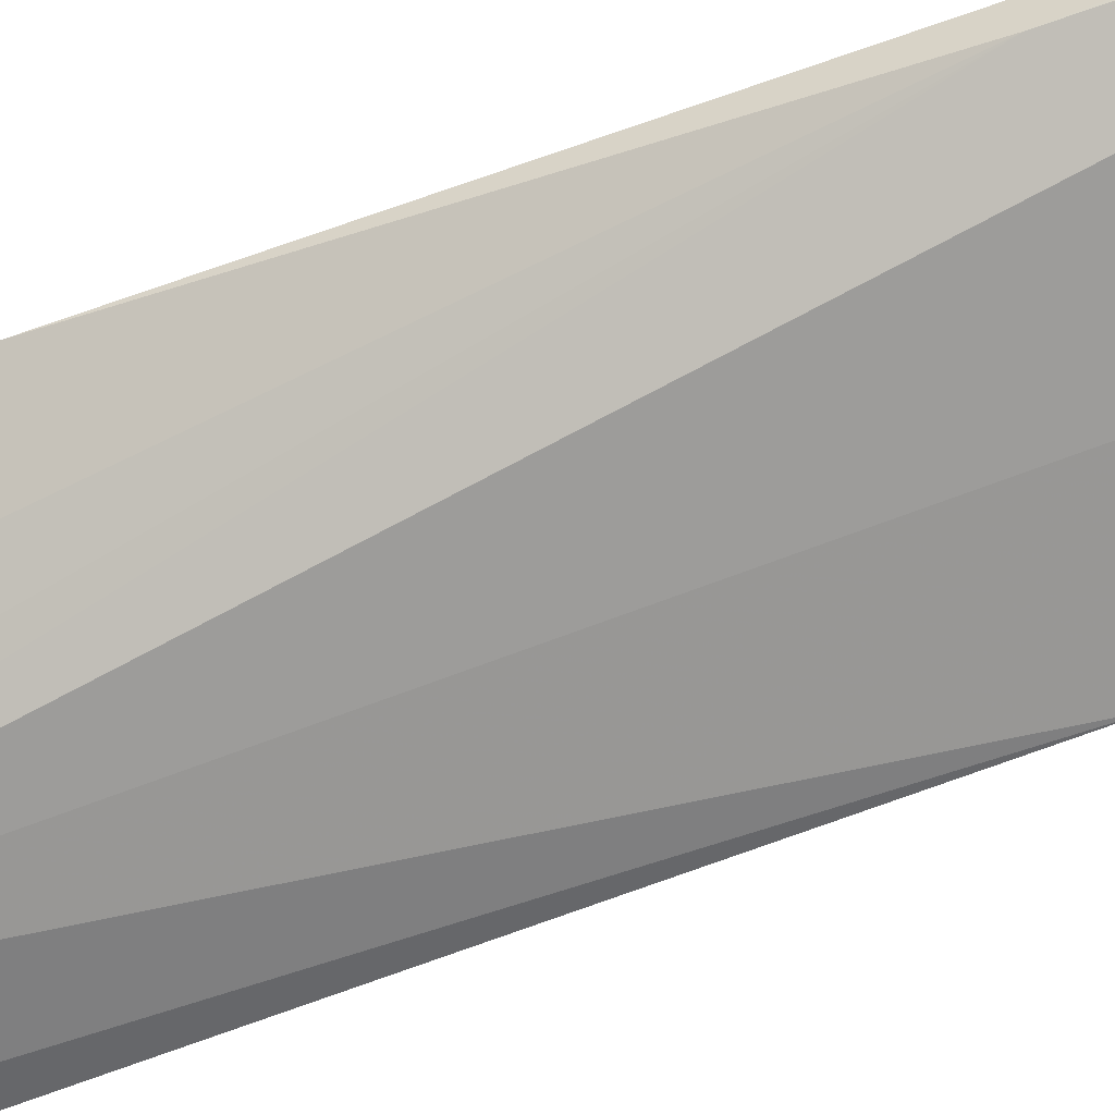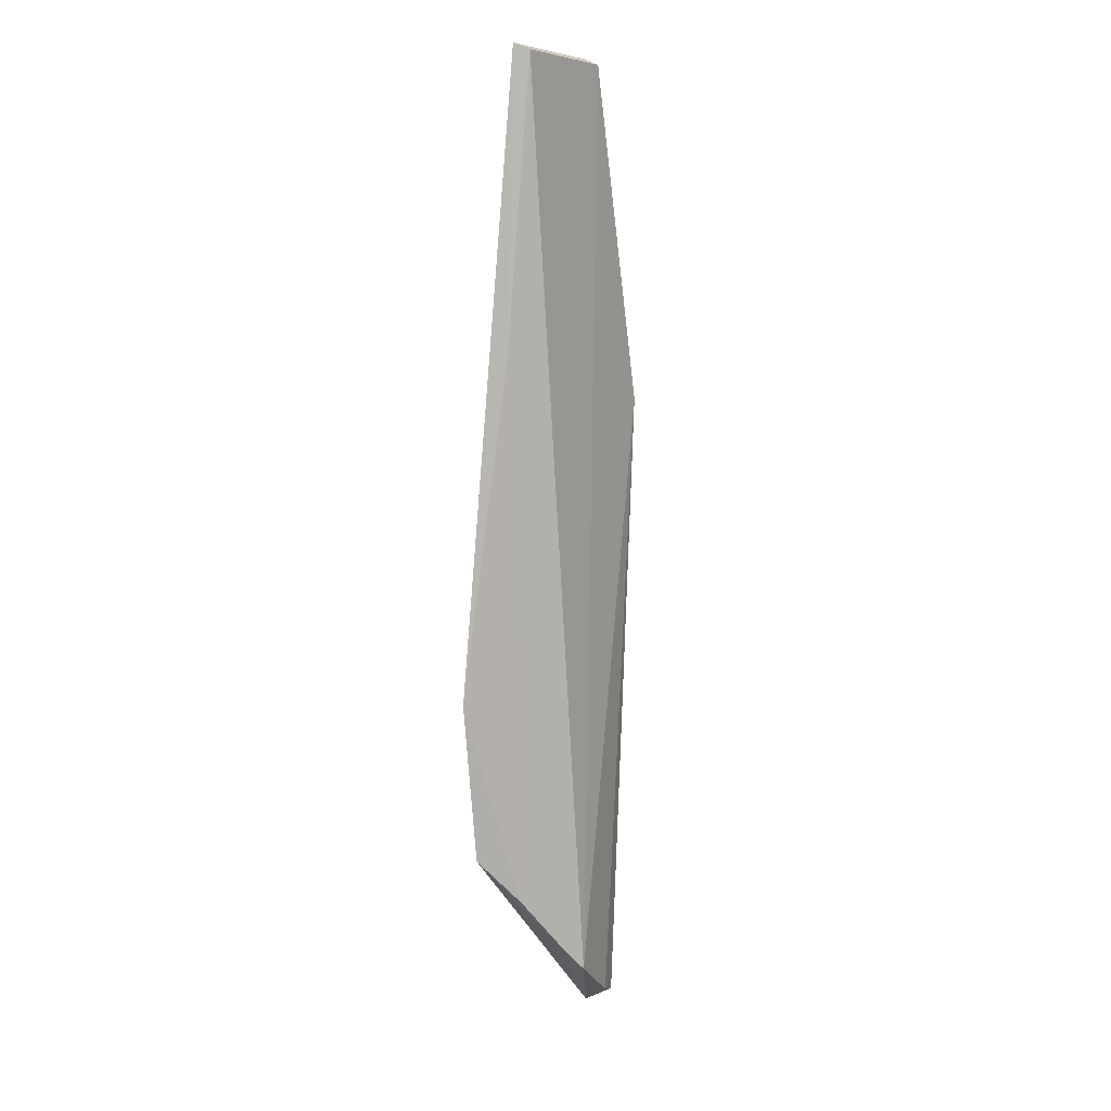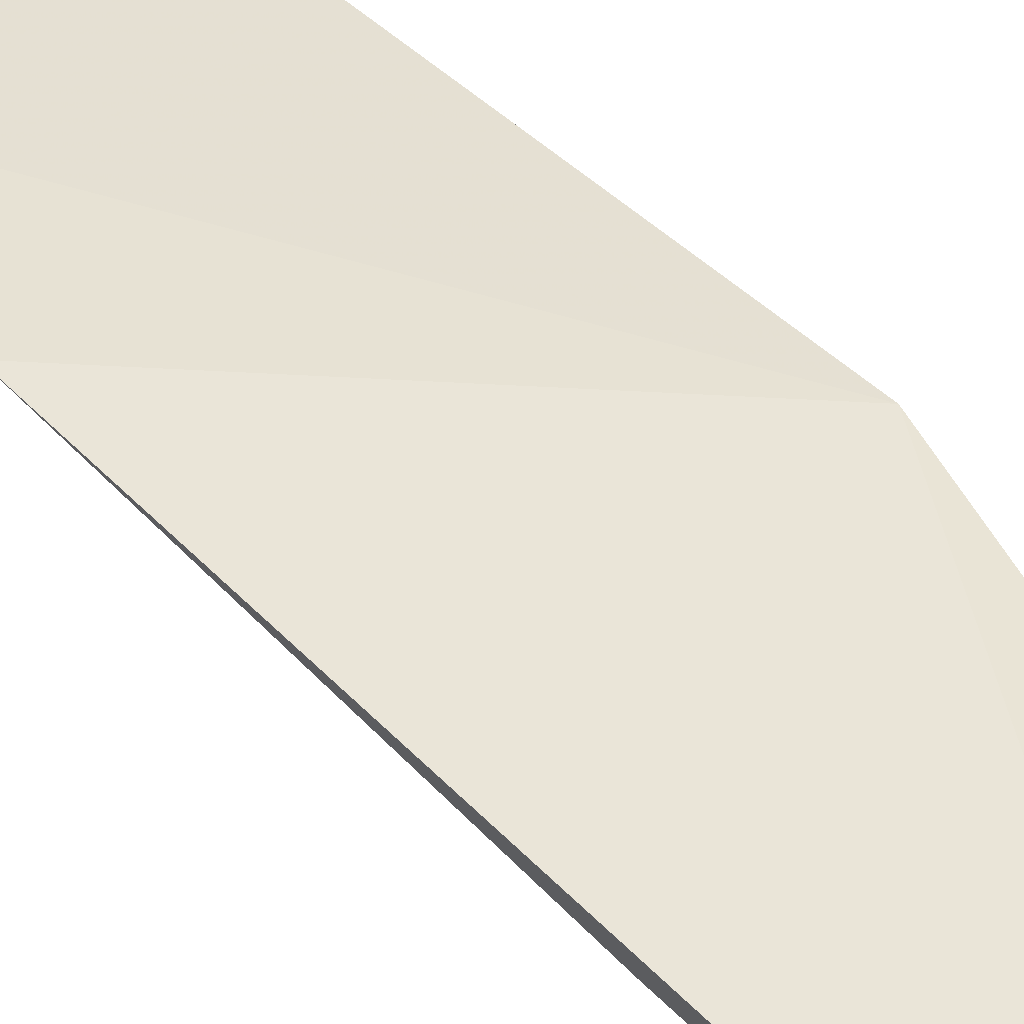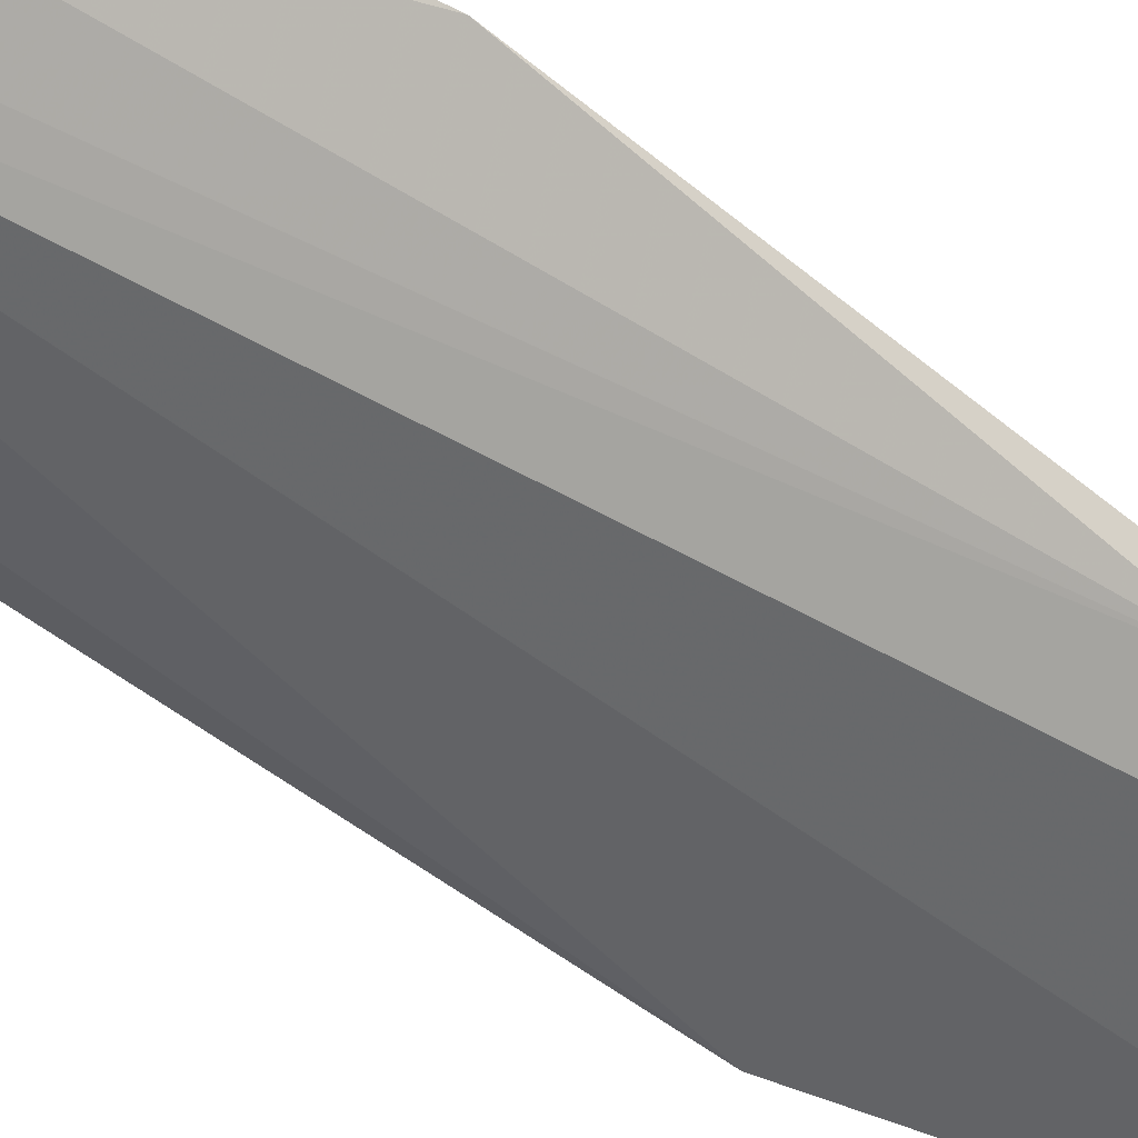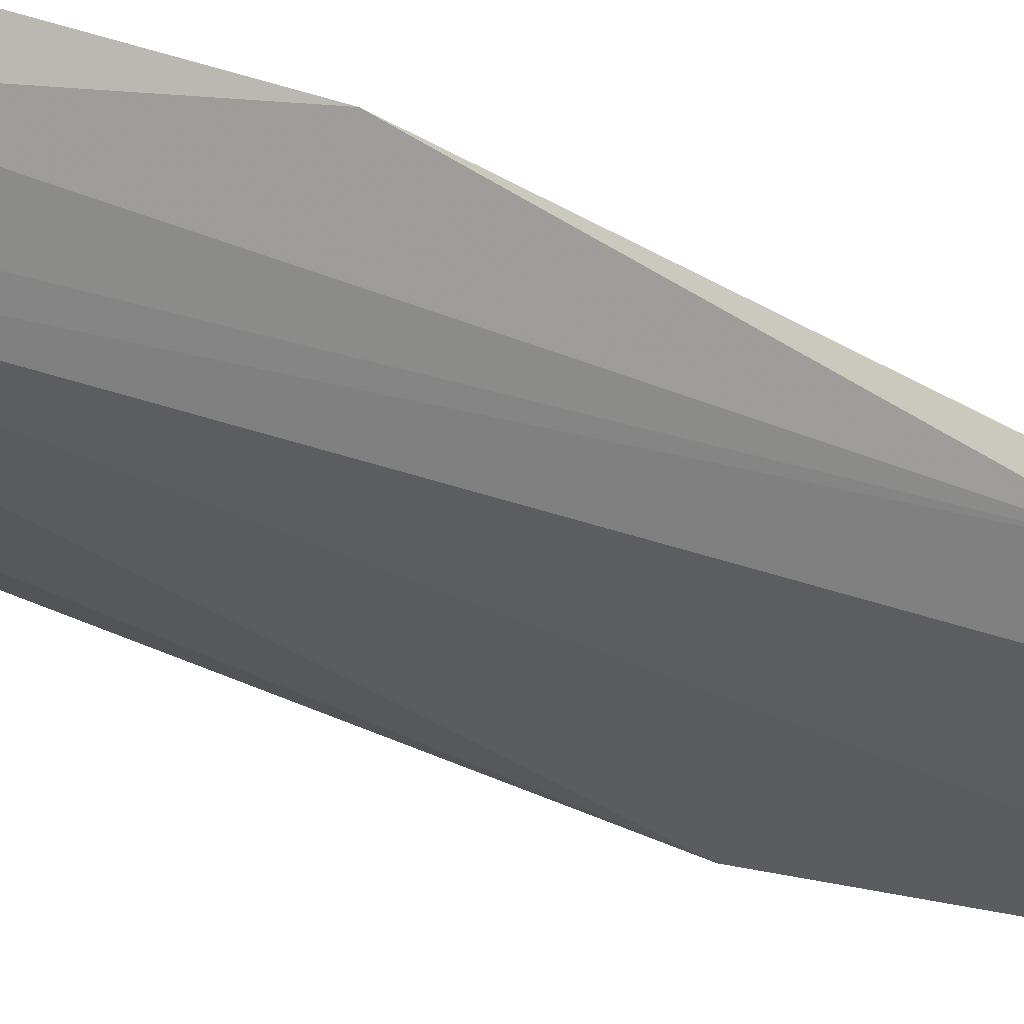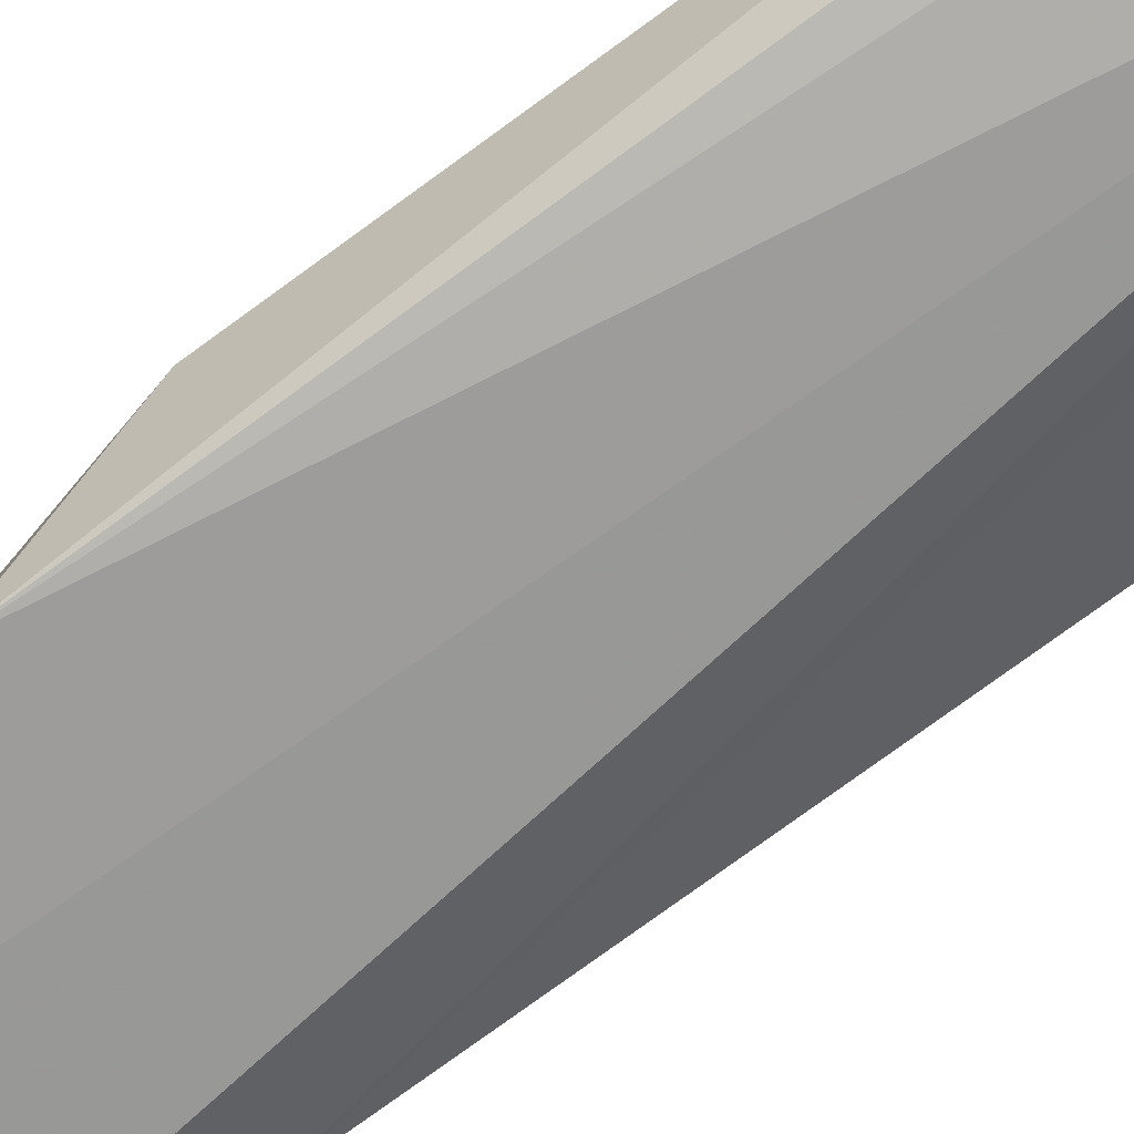
<metadata>
{"format":"obj","ext":"obj","renderer":"f3d","projection":"perspective","resolution":1024,"background":"white","views":[{"elev":-65.6,"azim":112.5,"up":"+Z"},{"elev":4.5,"azim":117.5,"up":"+Y"},{"elev":39.8,"azim":141.1,"up":"+Z"},{"elev":-48.0,"azim":49.7,"up":"+Z"},{"elev":-32.5,"azim":55.8,"up":"+Z"},{"elev":-72.2,"azim":-53.6,"up":"+Z"}]}
</metadata>
<code>
v 0.1035 0.02365 0.01399
v 0.1012 -0.09011 0.02135
v 0.08738 -0.108 0.01122
v 0.08529 0.02309 0.01015
v 0.0712 -0.0379 0.01961
v 0.1027 0.02271 0.01179
v 0.1052 -0.06717 0.0212
v 0.0857 0.02399 0.01203
v 0.07082 -0.1181 0.01916
v 0.1035 -0.01887 0.01493
v 0.09674 -0.09659 0.01653
v 0.07344 -0.02434 0.00983
v 0.0975 -0.09558 0.01806
v 0.09062 -0.1044 0.01299
v 0.07365 -0.02414 0.01147
v 0.07349 -0.115 0.01348
v 0.08698 -0.1081 0.01176
v 0.07779 -0.1137 0.01237
f 6 3 4
f 7 5 2
f 7 1 5
f 8 5 1
f 8 6 4
f 8 1 6
f 9 2 5
f 10 6 1
f 10 1 7
f 10 3 6
f 11 7 2
f 11 10 7
f 12 8 4
f 12 9 5
f 12 4 3
f 13 2 9
f 13 11 2
f 14 3 10
f 14 10 11
f 14 11 13
f 14 13 9
f 15 12 5
f 15 5 8
f 15 8 12
f 16 9 12
f 17 14 9
f 17 9 3
f 17 3 14
f 18 16 12
f 18 12 3
f 18 3 9
f 18 9 16

</code>
